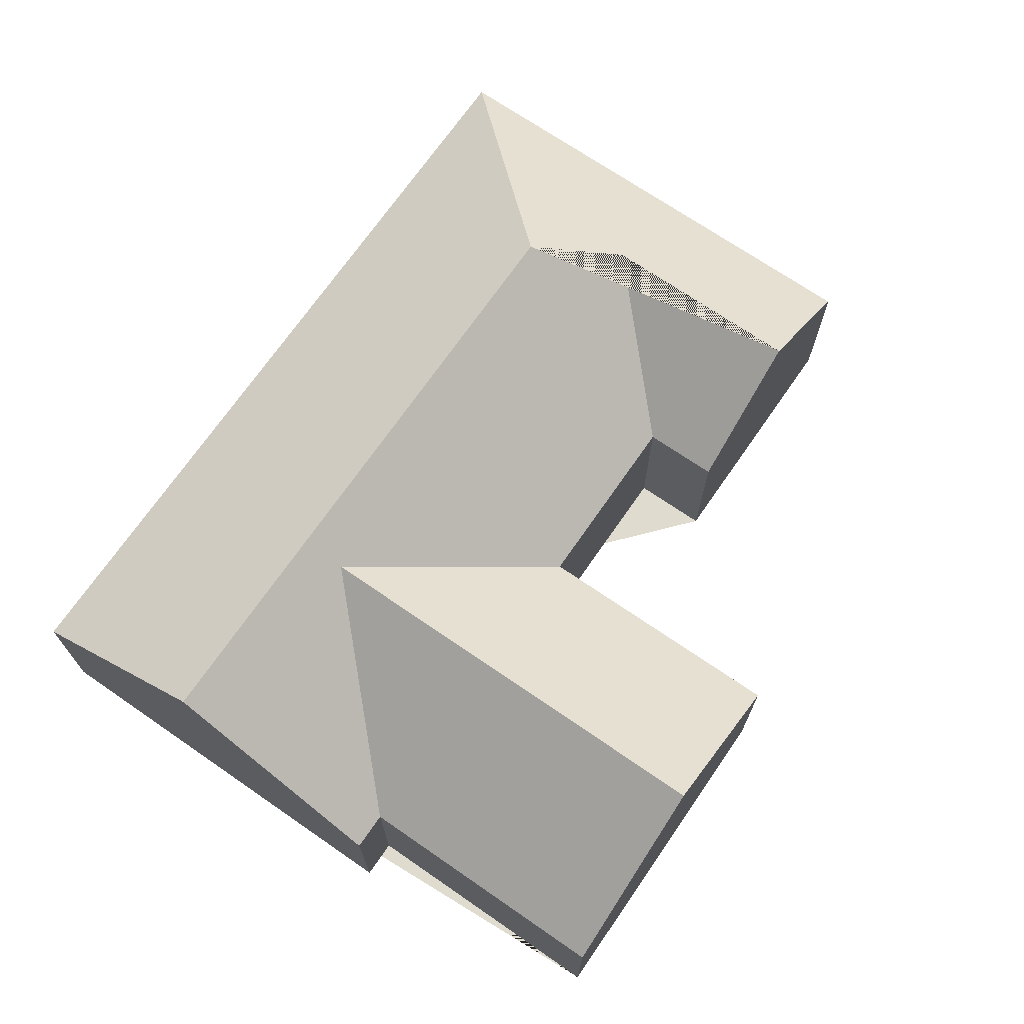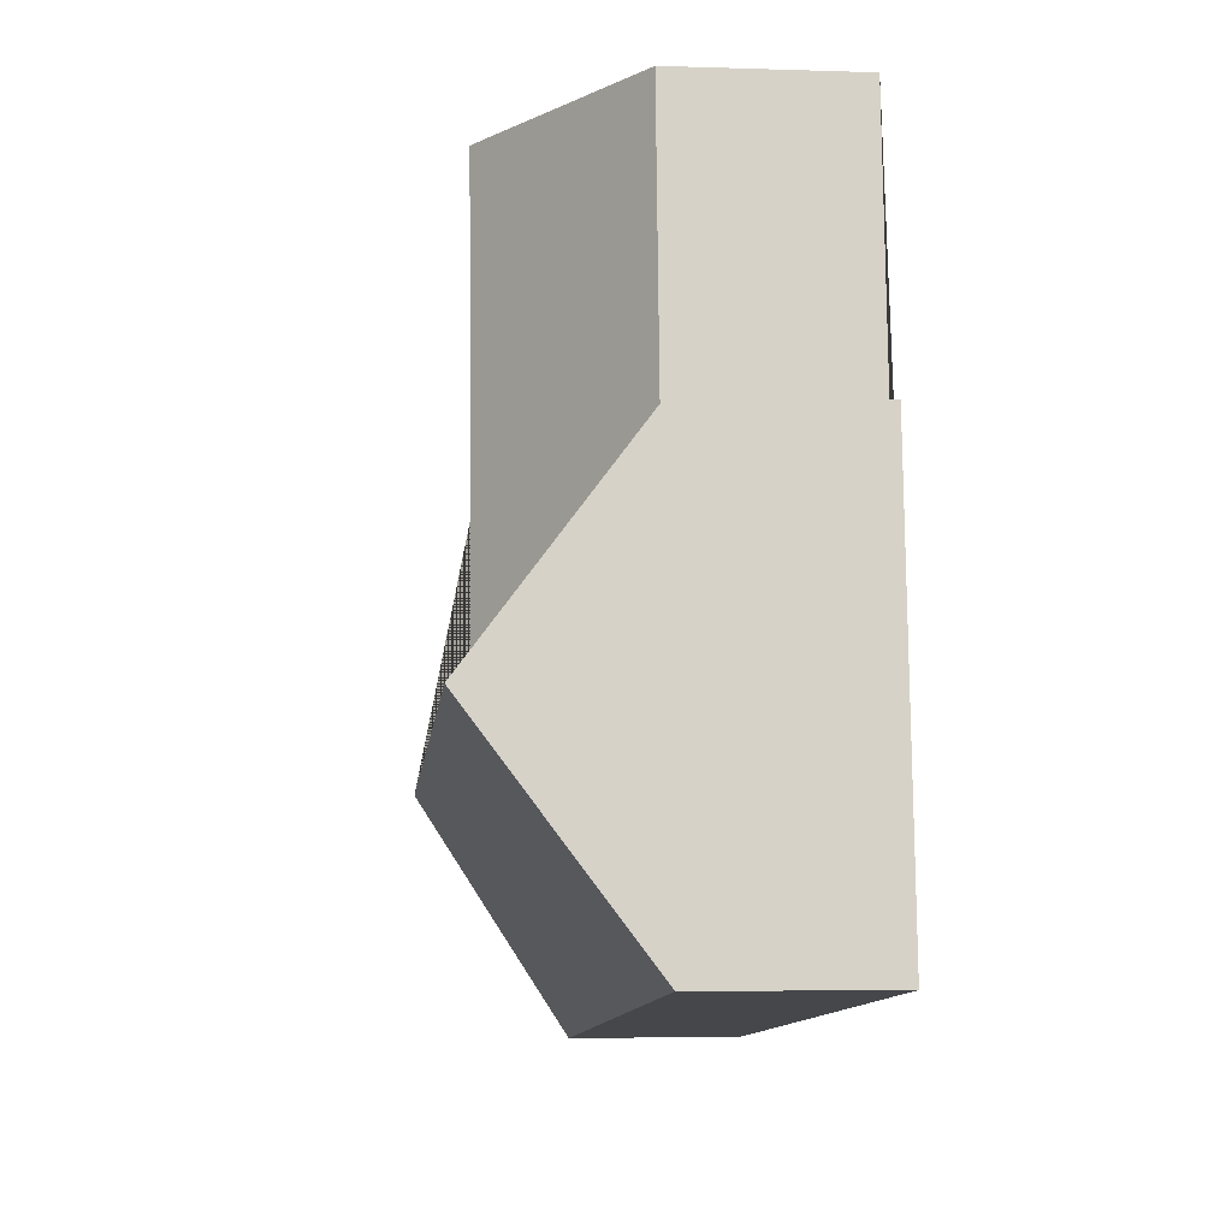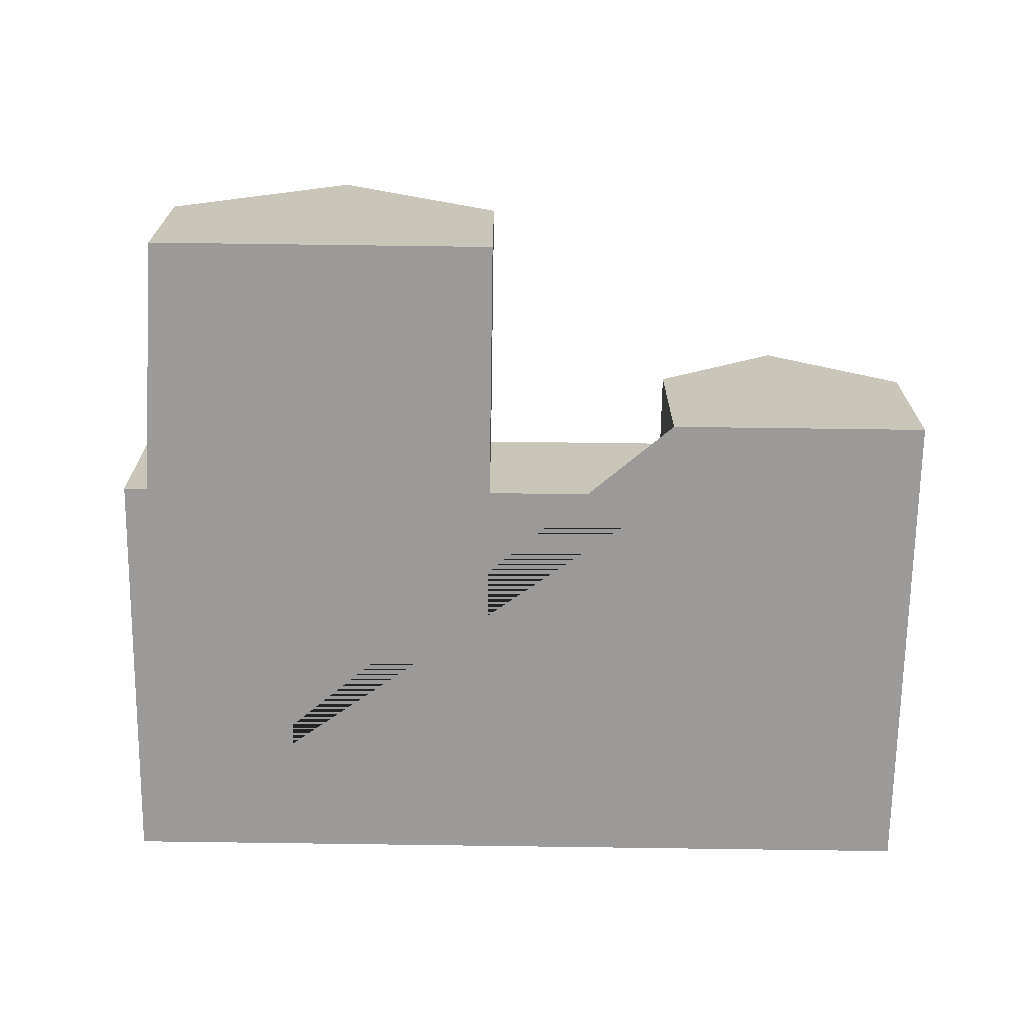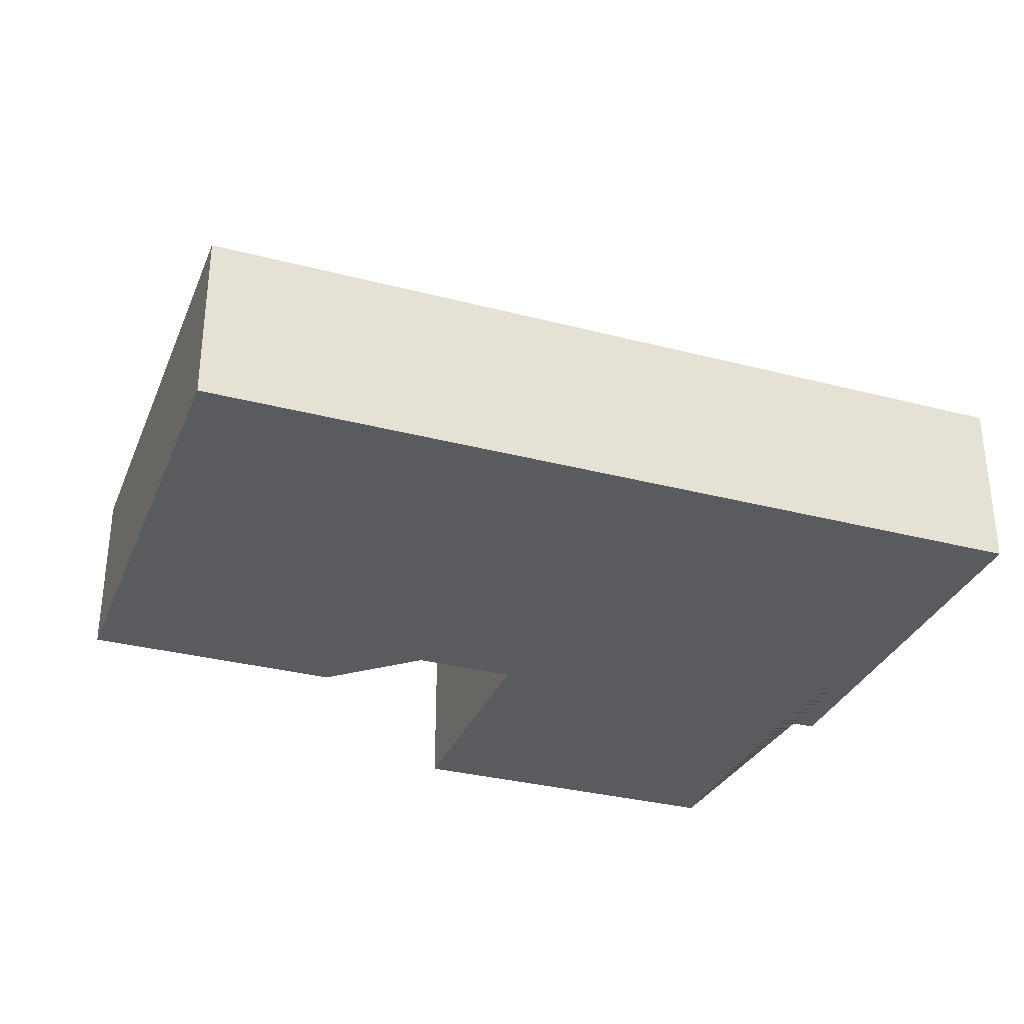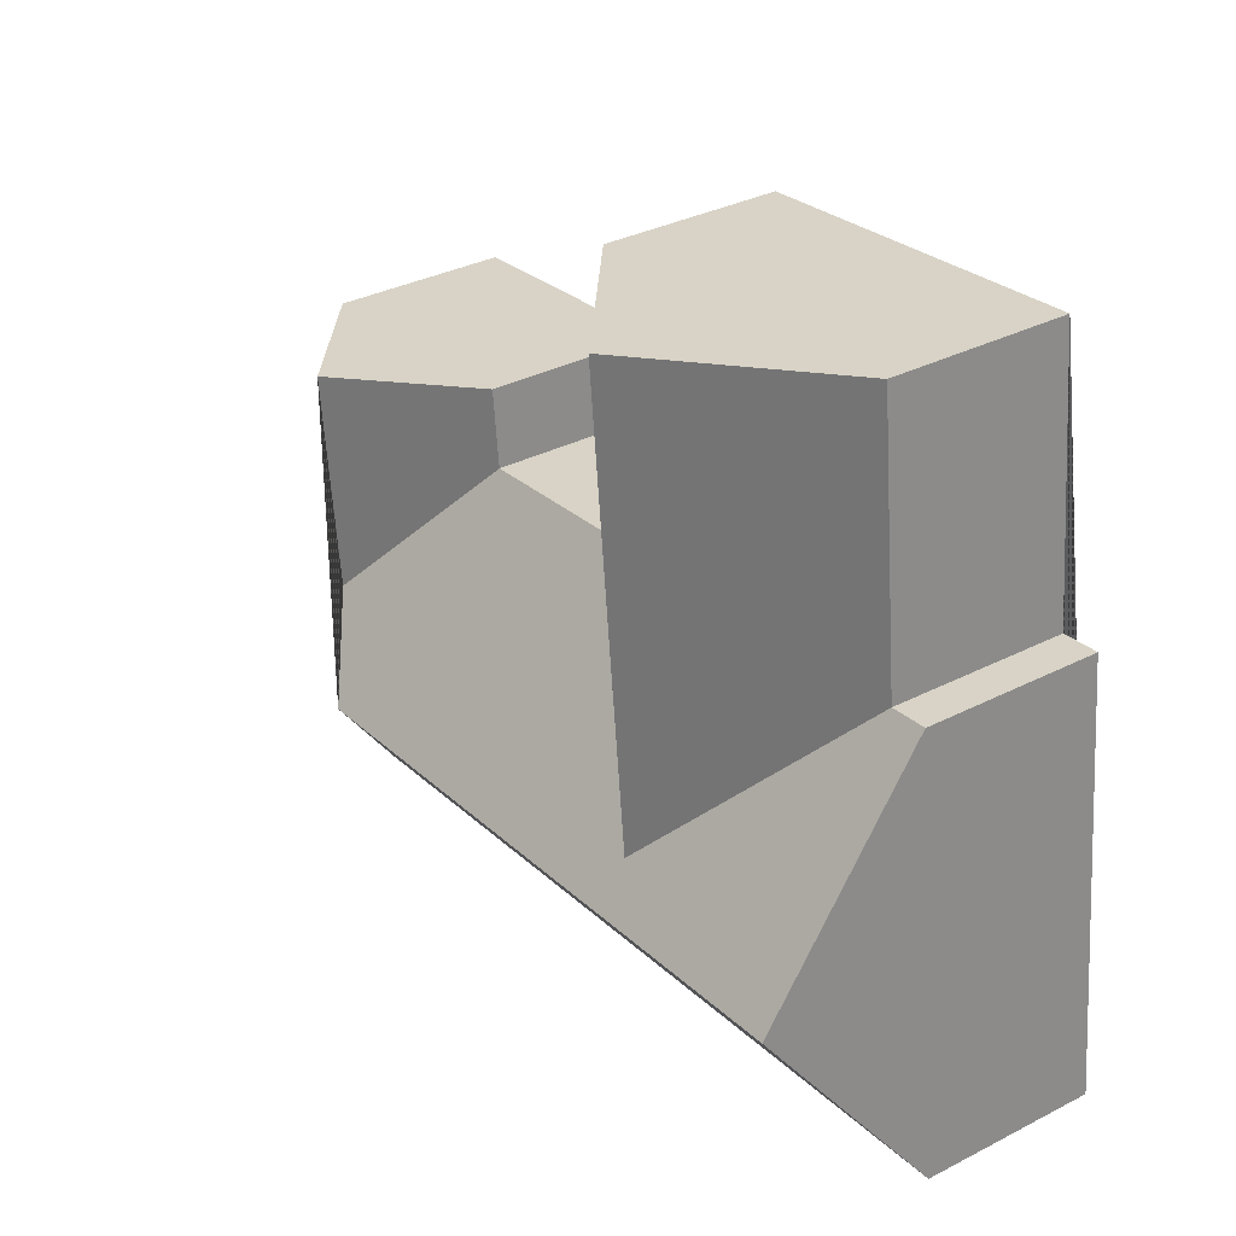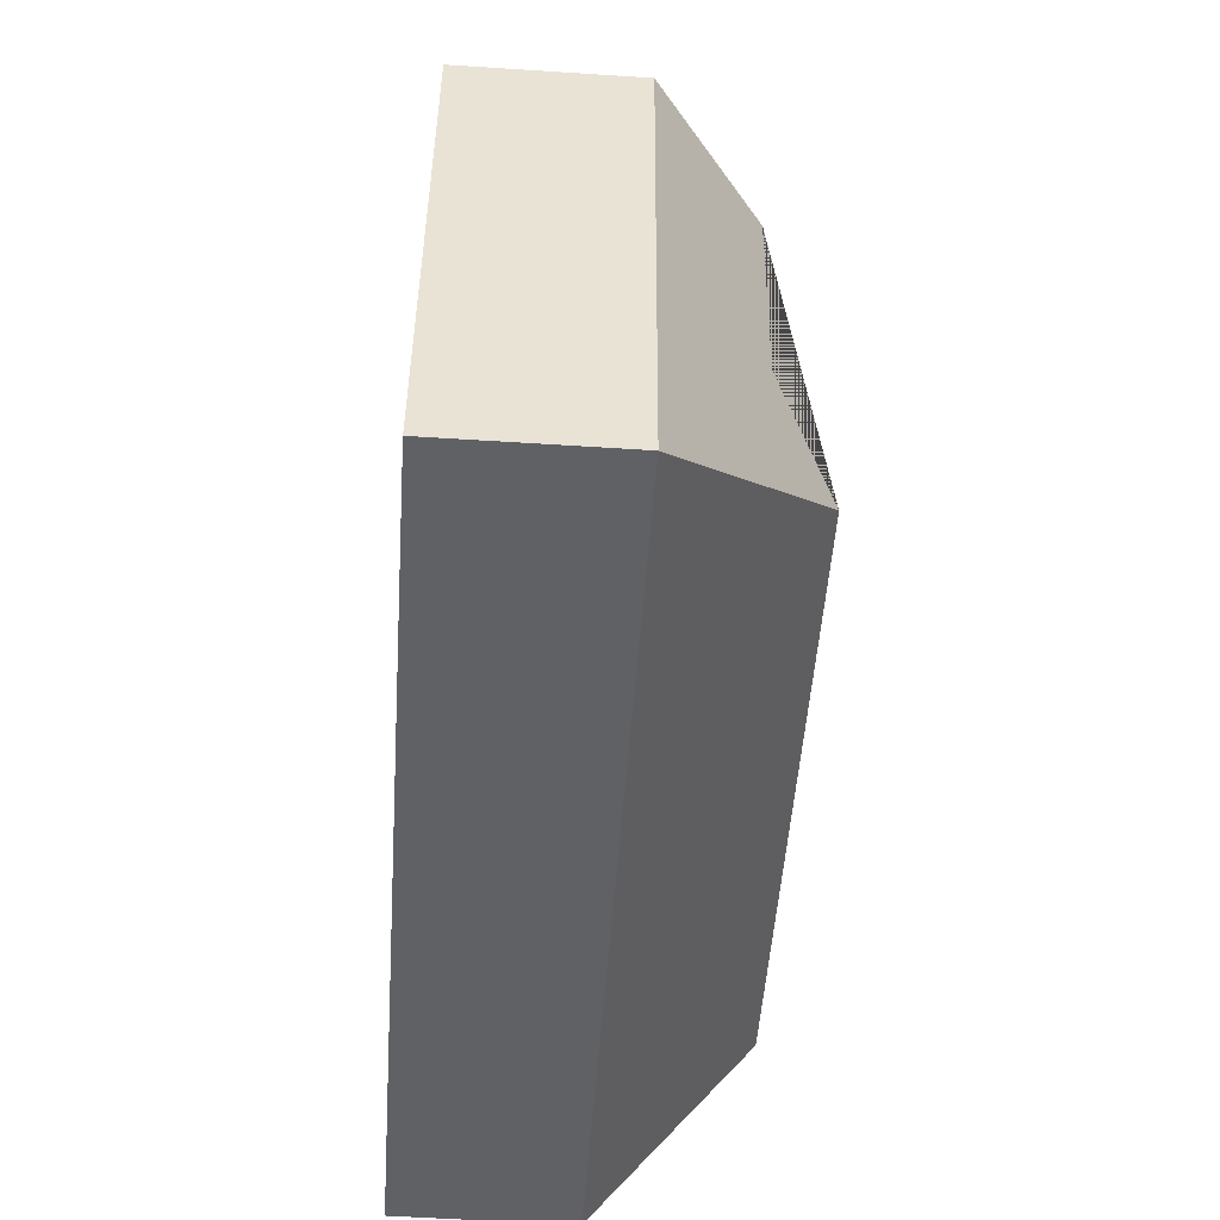
<metadata>
{"format":"obj","ext":"obj","renderer":"f3d","projection":"perspective","resolution":1024,"background":"white","views":[{"elev":70.4,"azim":-49.4,"up":"+Y"},{"elev":-4.8,"azim":-96.0,"up":"+Z"},{"elev":-69.4,"azim":5.2,"up":"+Y"},{"elev":-32.3,"azim":166.0,"up":"+Y"},{"elev":33.8,"azim":-124.9,"up":"+Z"},{"elev":-55.8,"azim":86.1,"up":"+Z"}]}
</metadata>
<code>
o BK39_500_014034_0007
v 19.61 75 -317.3
v 38.96 75 -132
v 29.37 144.8 -223.8
v 55.8 75 -133.7
v 67.89 75 -17.78
v 125.9 131.7 -216.5
v 146 131.9 -25.93
v 207.8 75 -149.6
v 220.1 75 -33.67
v 295.3 75 -125
v 291.7 75 -158.4
v 305.9 145 -253
v 342.2 119.8 -223.2
v 352 119.7 -130.9
v 410.1 75 -137
v 387 75 -356.3
v 19.61 0 -317.3
v 38.96 0 -132
v 55.8 0 -133.7
v 67.89 0 -17.78
v 220.1 0 -33.67
v 207.8 0 -149.6
v 291.7 0 -158.4
v 295.3 0 -125
v 410.1 0 -137
v 387 0 -356.3
f 4 5 7 6
f 7 9 8 6
f 8 11 13 12 3 2 4 6
f 11 10 14 13
f 14 15 16 12 13
f 3 1 16 12
f 1 3 2
f 5 7 9
f 10 14 15
f 17 18 19 20 21 22 23 24 25 26
f 1 17 18 2
f 2 18 19 4
f 4 19 20 5
f 5 20 21 9
f 9 21 22 8
f 8 22 23 11
f 11 23 24 10
f 10 24 25 15
f 15 25 26 16
f 16 26 17 1

</code>
